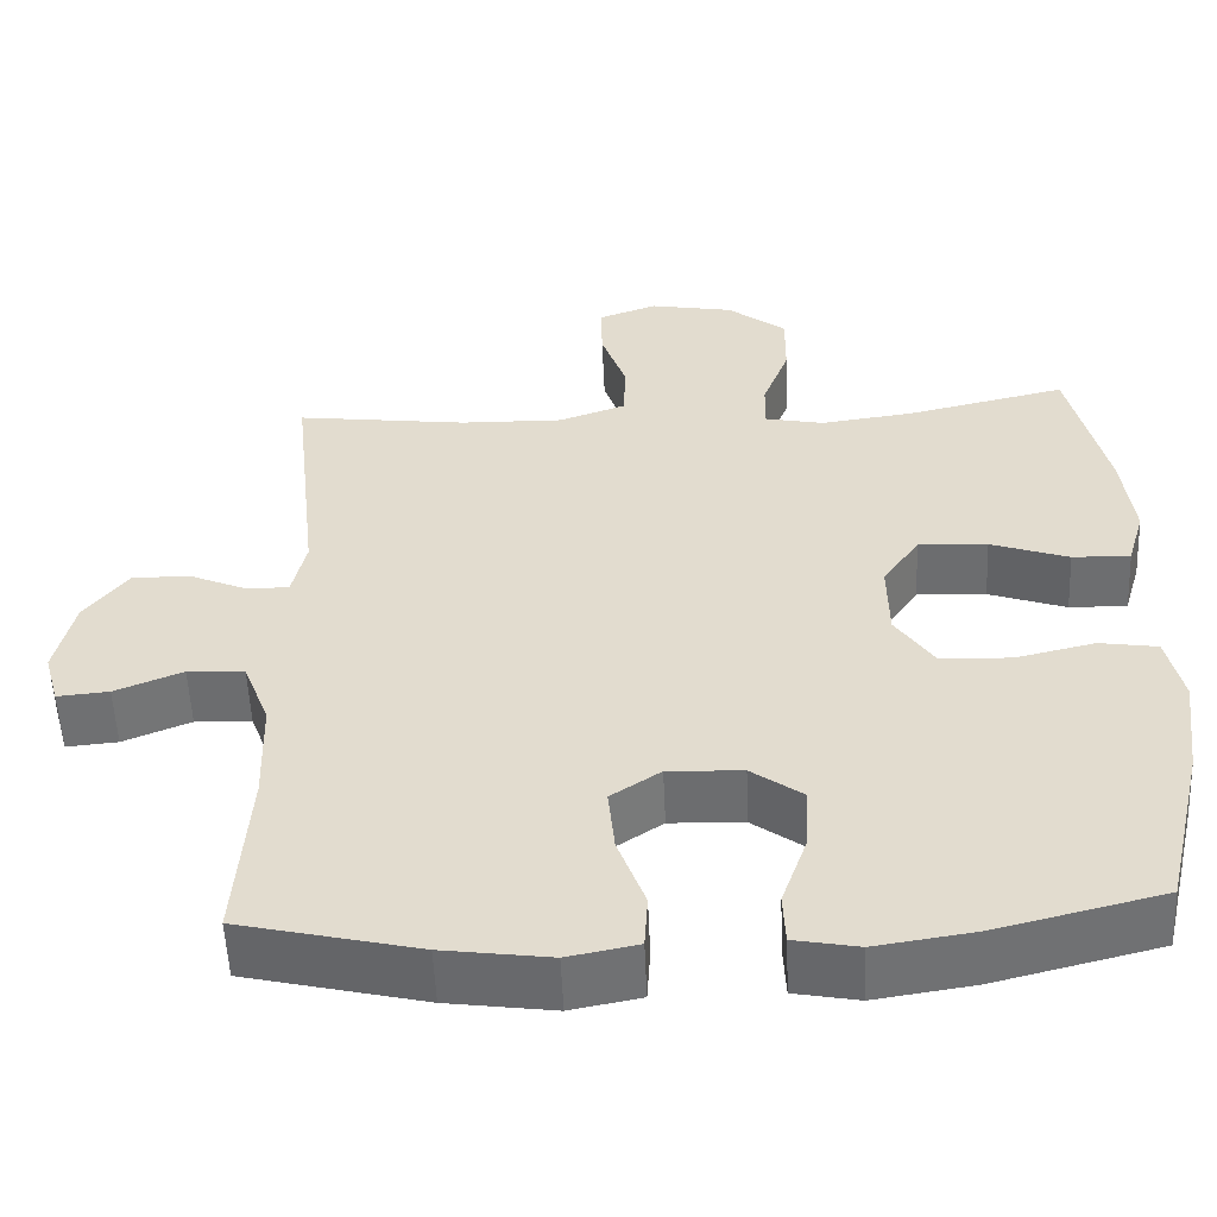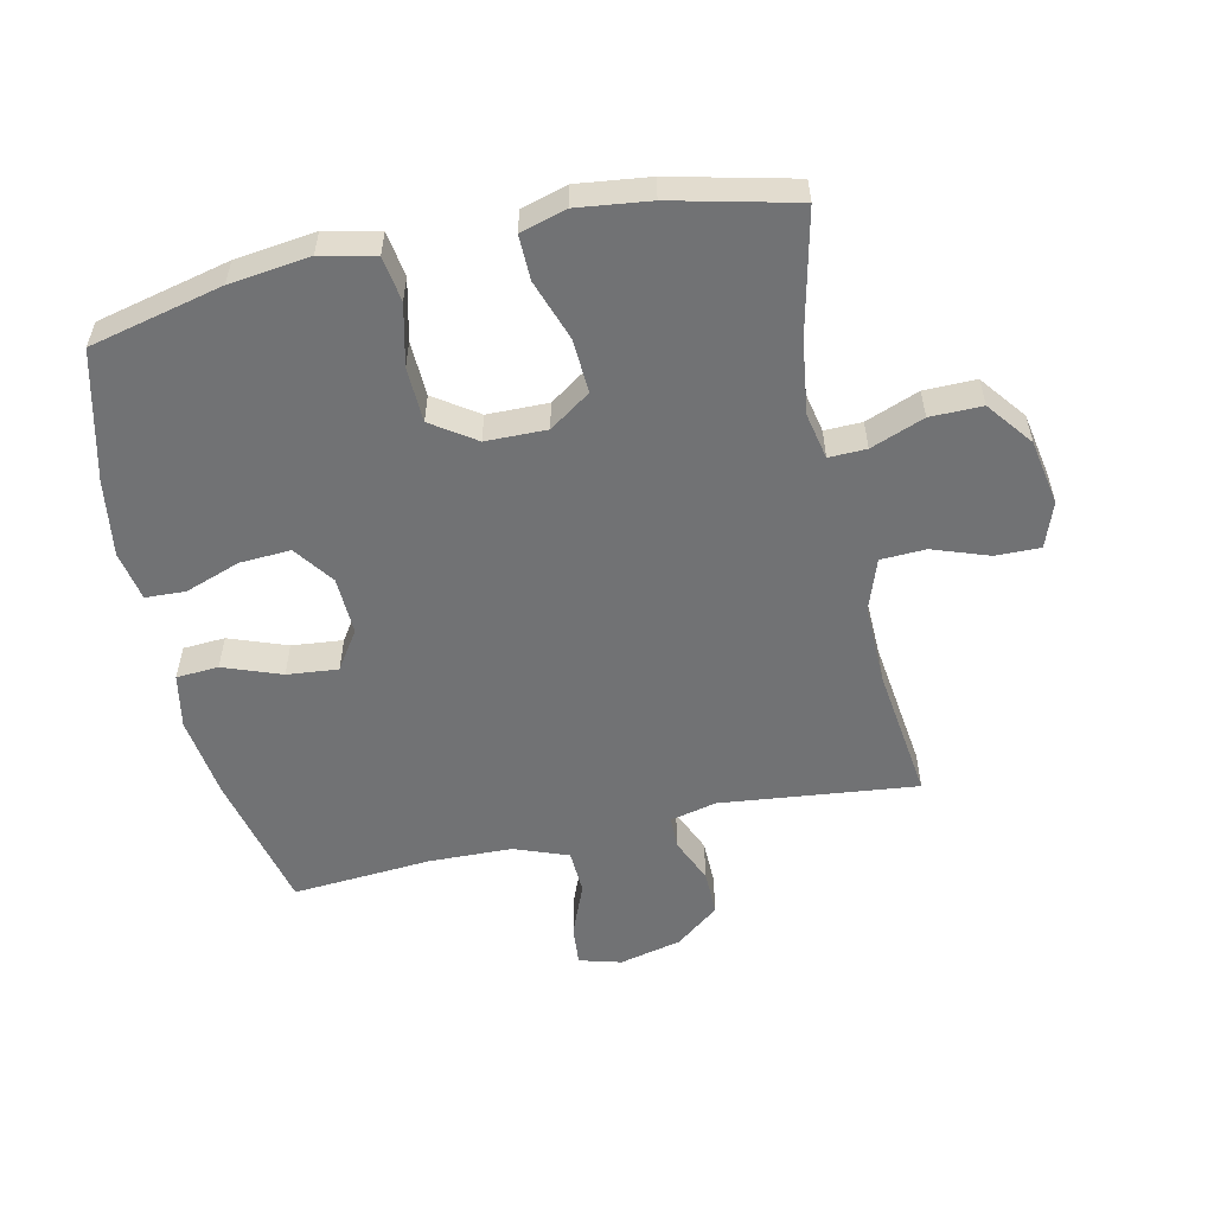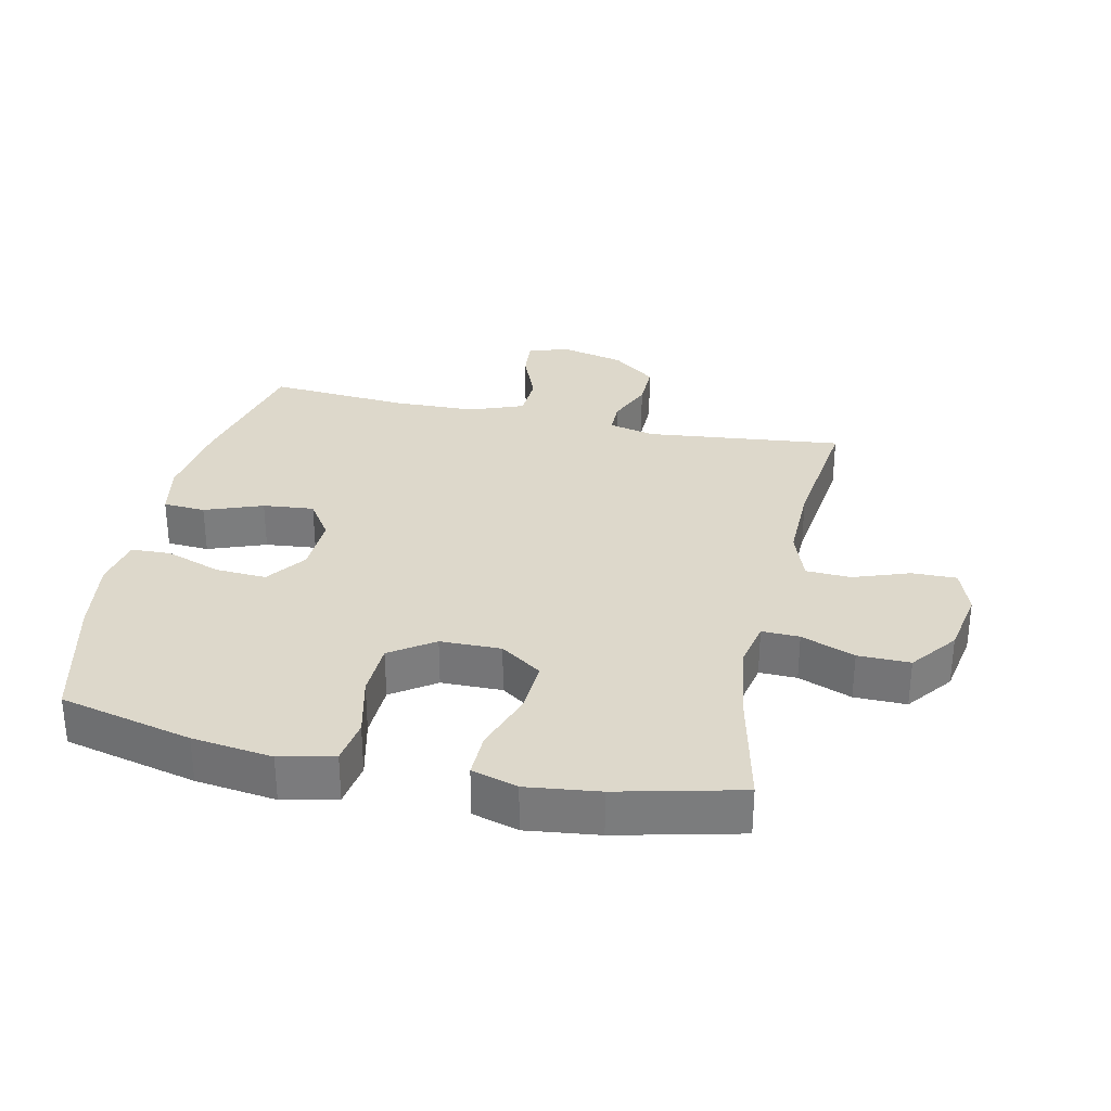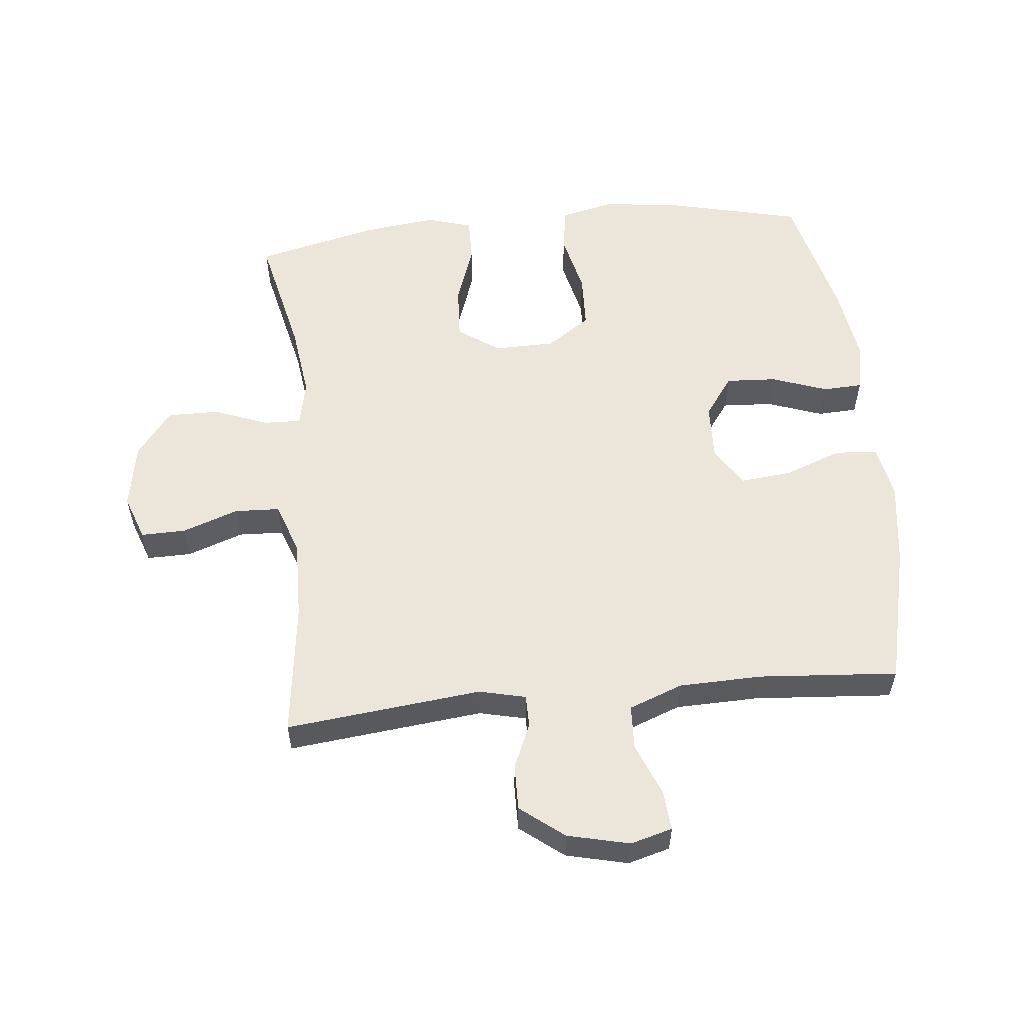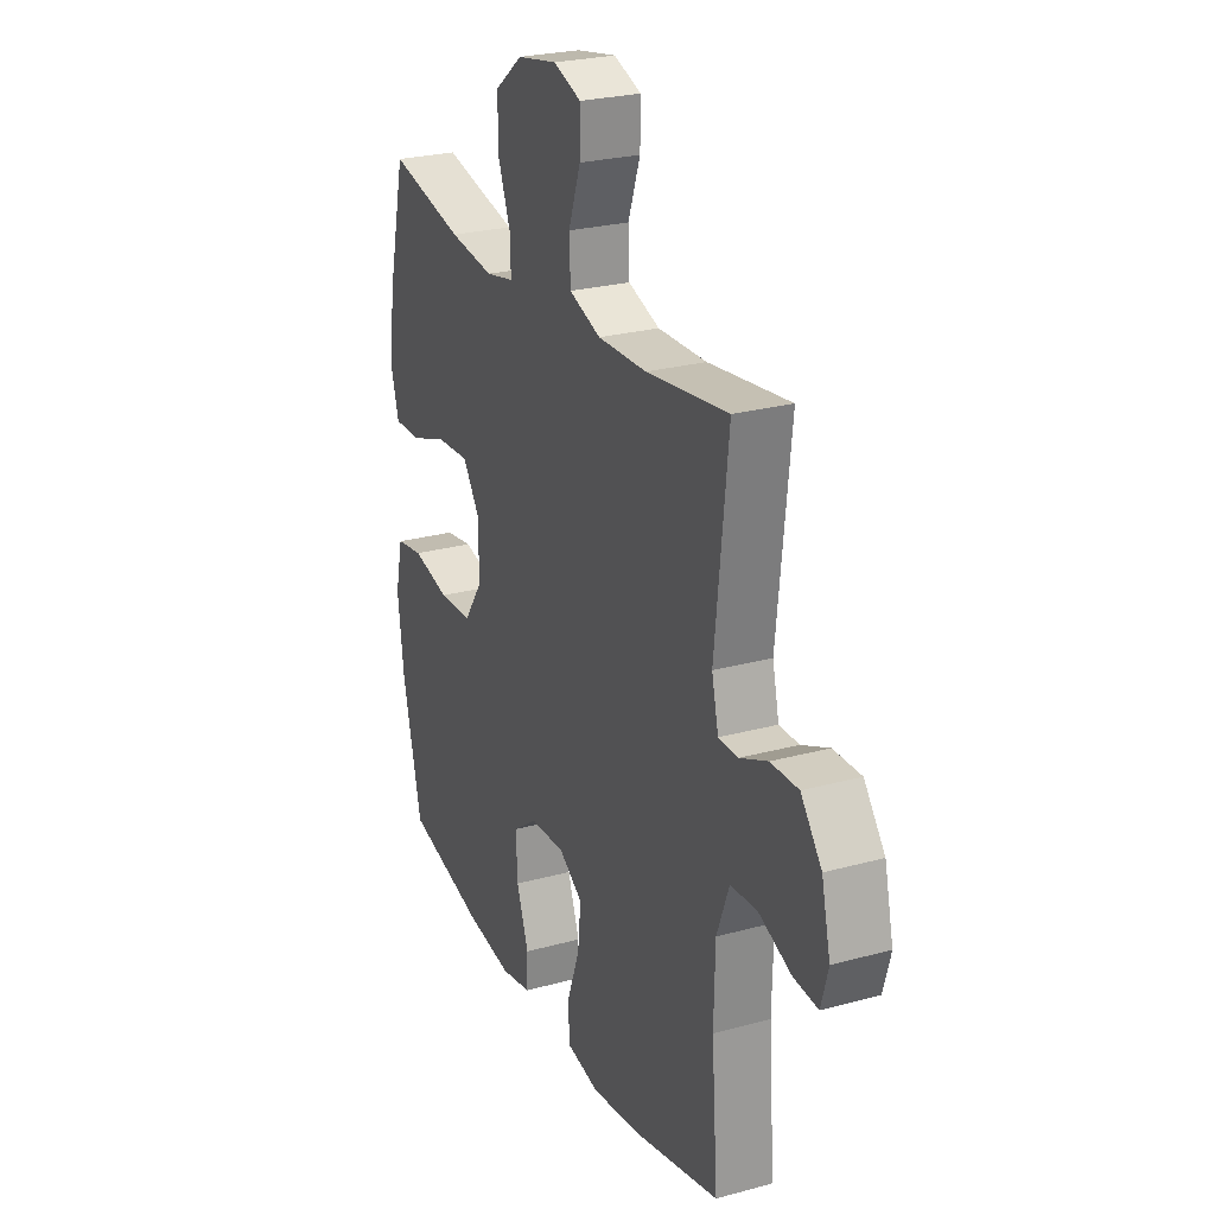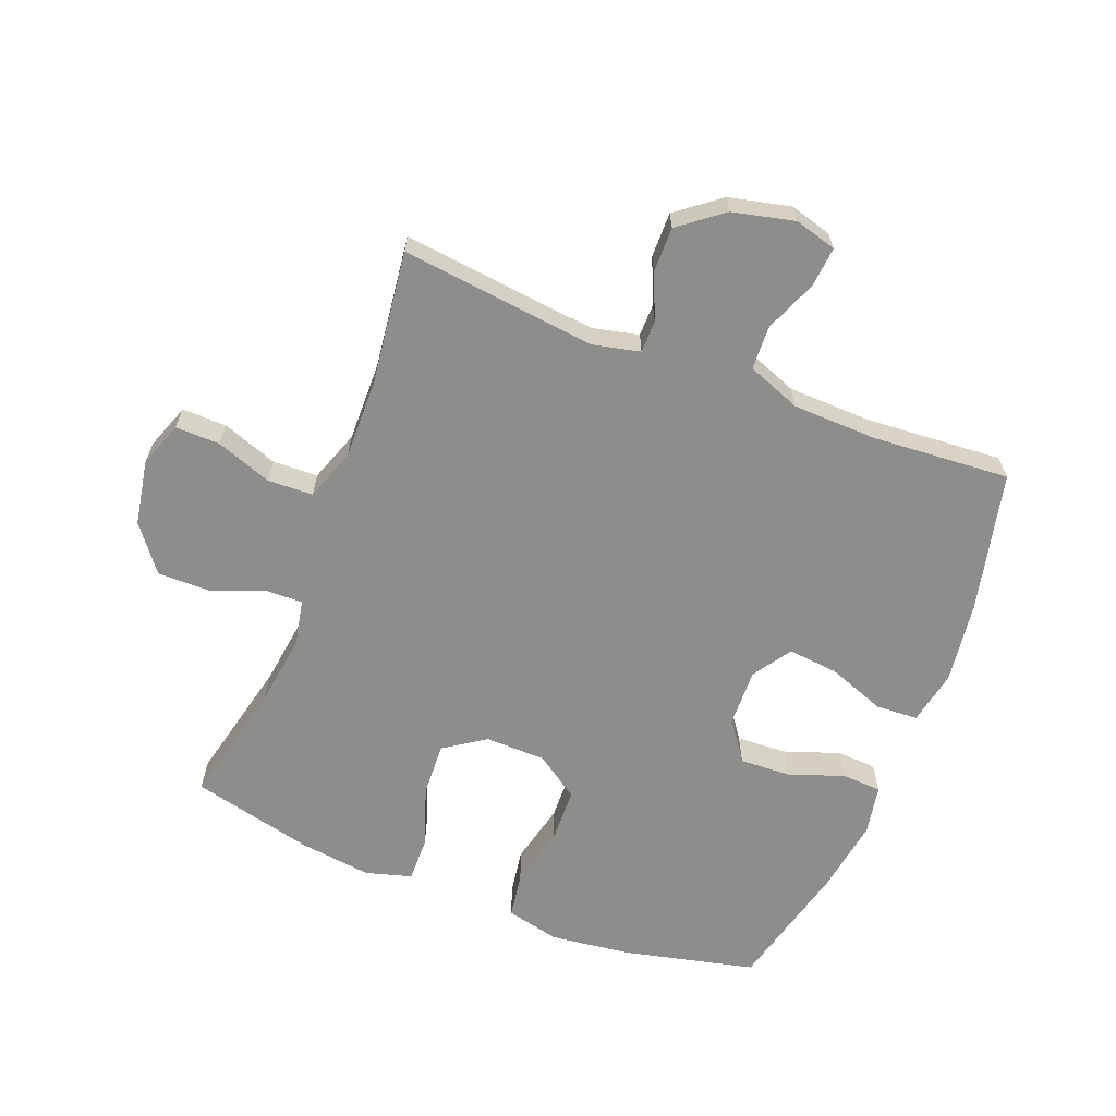
<metadata>
{"format":"obj","ext":"obj","renderer":"f3d","projection":"perspective","resolution":1024,"background":"white","views":[{"elev":-54.3,"azim":-177.5,"up":"+Z"},{"elev":-55.5,"azim":-77.6,"up":"+Y"},{"elev":31.5,"azim":-77.7,"up":"+Y"},{"elev":56.5,"azim":84.3,"up":"+Y"},{"elev":25.3,"azim":66.2,"up":"+Z"},{"elev":-64.4,"azim":68.5,"up":"+Y"}]}
</metadata>
<code>
o path9558
v 0.2603 0.0375 0.4553
v 0.1318 0.0375 0.4527
v 0.04867 0.0375 0.4821
v 0.04561 0.0375 0.5546
v 0.07735 0.0375 0.6444
v 0.07866 0.0375 0.7164
v 0.005737 0.0375 0.7427
v -0.09919 0.0375 0.7236
v -0.1725 0.0375 0.6669
v -0.1715 0.0375 0.5833
v -0.1386 0.0375 0.4974
v -0.1369 0.0375 0.4371
v -0.2108 0.0375 0.4218
v -0.3281 0.0375 0.4375
v -0.5262 0.0375 0.4827
v -0.5728 0.0375 0.2857
v -0.587 0.0375 0.169
v -0.5655 0.0375 0.09533
v -0.4934 0.0375 0.09682
v -0.3963 0.0375 0.1306
v -0.3102 0.0375 0.1352
v -0.2648 0.0375 0.06912
v -0.2662 0.0375 -0.02861
v -0.3141 0.0375 -0.09879
v -0.4023 0.0375 -0.1022
v -0.5007 0.0375 -0.07925
v -0.5728 0.0375 -0.09047
v -0.5929 0.0375 -0.1774
v -0.5764 0.0375 -0.3061
v -0.5262 0.0375 -0.5192
v -0.3194 0.0375 -0.5703
v -0.196 0.0375 -0.5888
v -0.116 0.0375 -0.5738
v -0.1131 0.0375 -0.51
v -0.1446 0.0375 -0.4209
v -0.1491 0.0375 -0.3394
v -0.08513 0.0375 -0.2932
v 0.007687 0.0375 -0.2897
v 0.06957 0.0375 -0.3308
v 0.06146 0.0375 -0.4126
v 0.02721 0.0375 -0.5053
v 0.03142 0.0375 -0.573
v 0.1185 0.0375 -0.5899
v 0.2521 0.0375 -0.5714
v 0.4755 0.0375 -0.5192
v 0.459 0.0375 -0.2959
v 0.4625 0.0375 -0.1625
v 0.4953 0.0375 -0.07598
v 0.5662 0.0375 -0.07256
v 0.6504 0.0375 -0.1067
v 0.7148 0.0375 -0.1124
v 0.7335 0.0375 -0.04498
v 0.7101 0.0375 0.05475
v 0.6557 0.0375 0.1247
v 0.5829 0.0375 0.1235
v 0.5103 0.0375 0.09219
v 0.4583 0.0375 0.09249
v 0.4409 0.0375 0.1674
v 0.4755 0.0375 0.4827
v 0.2603 -0.0375 0.4553
v 0.1318 -0.0375 0.4527
v 0.04867 -0.0375 0.4821
v 0.04561 -0.0375 0.5546
v 0.07735 -0.0375 0.6444
v 0.07866 -0.0375 0.7164
v 0.005737 -0.0375 0.7427
v -0.09919 -0.0375 0.7236
v -0.1725 -0.0375 0.6669
v -0.1715 -0.0375 0.5833
v -0.1386 -0.0375 0.4974
v -0.1369 -0.0375 0.4371
v -0.2108 -0.0375 0.4218
v -0.3281 -0.0375 0.4375
v -0.5262 -0.0375 0.4827
v -0.5728 -0.0375 0.2857
v -0.587 -0.0375 0.169
v -0.5655 -0.0375 0.09533
v -0.4934 -0.0375 0.09682
v -0.3963 -0.0375 0.1306
v -0.3102 -0.0375 0.1352
v -0.2648 -0.0375 0.06912
v -0.2662 -0.0375 -0.02861
v -0.3141 -0.0375 -0.09879
v -0.4023 -0.0375 -0.1022
v -0.5007 -0.0375 -0.07925
v -0.5728 -0.0375 -0.09047
v -0.5929 -0.0375 -0.1774
v -0.5764 -0.0375 -0.3061
v -0.5262 -0.0375 -0.5192
v -0.3194 -0.0375 -0.5703
v -0.196 -0.0375 -0.5888
v -0.116 -0.0375 -0.5738
v -0.1131 -0.0375 -0.51
v -0.1446 -0.0375 -0.4209
v -0.1491 -0.0375 -0.3394
v -0.08513 -0.0375 -0.2932
v 0.007687 -0.0375 -0.2897
v 0.06957 -0.0375 -0.3308
v 0.06146 -0.0375 -0.4126
v 0.02721 -0.0375 -0.5053
v 0.03142 -0.0375 -0.573
v 0.1185 -0.0375 -0.5899
v 0.2521 -0.0375 -0.5714
v 0.4755 -0.0375 -0.5192
v 0.459 -0.0375 -0.2959
v 0.4625 -0.0375 -0.1625
v 0.4953 -0.0375 -0.07598
v 0.5662 -0.0375 -0.07256
v 0.6504 -0.0375 -0.1067
v 0.7148 -0.0375 -0.1124
v 0.7335 -0.0375 -0.04498
v 0.7101 -0.0375 0.05475
v 0.6557 -0.0375 0.1247
v 0.5829 -0.0375 0.1235
v 0.5103 -0.0375 0.09219
v 0.4583 -0.0375 0.09249
v 0.4409 -0.0375 0.1674
v 0.4755 -0.0375 0.4827
v -0.5728 0.0375 -0.09047
v -0.5728 0.0375 -0.09047
v -0.5929 0.0375 -0.1774
v -0.5764 0.0375 -0.3061
v -0.5728 0.0375 0.2857
v -0.587 0.0375 0.169
v -0.5655 0.0375 0.09533
v -0.5655 0.0375 0.09533
v -0.5007 0.0375 -0.07925
v -0.4934 0.0375 0.09682
v -0.5262 0.0375 0.4827
v -0.5262 0.0375 0.4827
v -0.5262 0.0375 -0.5192
v -0.5262 0.0375 -0.5192
v -0.4023 0.0375 -0.1022
v -0.3963 0.0375 0.1306
v -0.3281 0.0375 0.4375
v -0.3194 0.0375 -0.5703
v -0.3141 0.0375 -0.09879
v -0.3102 0.0375 0.1352
v -0.2108 0.0375 0.4218
v -0.196 0.0375 -0.5888
v -0.2662 0.0375 -0.02861
v -0.2648 0.0375 0.06912
v -0.1369 0.0375 0.4371
v -0.1369 0.0375 0.4371
v -0.1446 0.0375 -0.4209
v -0.1491 0.0375 -0.3394
v -0.116 0.0375 -0.5738
v -0.116 0.0375 -0.5738
v -0.09919 0.0375 0.7236
v -0.1725 0.0375 0.6669
v -0.1715 0.0375 0.5833
v -0.1386 0.0375 0.4974
v -0.08513 0.0375 -0.2932
v -0.1131 0.0375 -0.51
v 0.005737 0.0375 0.7427
v 0.007687 0.0375 -0.2897
v 0.07866 0.0375 0.7164
v 0.07866 0.0375 0.7164
v 0.06957 0.0375 -0.3308
v 0.06957 0.0375 -0.3308
v 0.06146 0.0375 -0.4126
v 0.02721 0.0375 -0.5053
v 0.03142 0.0375 -0.573
v 0.03142 0.0375 -0.573
v 0.1185 0.0375 -0.5899
v 0.07735 0.0375 0.6444
v 0.04561 0.0375 0.5546
v 0.04867 0.0375 0.4821
v 0.04867 0.0375 0.4821
v 0.1318 0.0375 0.4527
v 0.2521 0.0375 -0.5714
v 0.2603 0.0375 0.4553
v 0.4583 0.0375 0.09249
v 0.4583 0.0375 0.09249
v 0.4409 0.0375 0.1674
v 0.4755 0.0375 -0.5192
v 0.4755 0.0375 -0.5192
v 0.459 0.0375 -0.2959
v 0.4755 0.0375 0.4827
v 0.4755 0.0375 0.4827
v 0.5103 0.0375 0.09219
v 0.4625 0.0375 -0.1625
v 0.4953 0.0375 -0.07598
v 0.4953 0.0375 -0.07598
v 0.5662 0.0375 -0.07256
v 0.5829 0.0375 0.1235
v 0.6504 0.0375 -0.1067
v 0.6557 0.0375 0.1247
v 0.7148 0.0375 -0.1124
v 0.7148 0.0375 -0.1124
v 0.7101 0.0375 0.05475
v 0.7335 0.0375 -0.04498
v -0.5728 -0.0375 -0.09047
v -0.5728 -0.0375 -0.09047
v -0.5929 -0.0375 -0.1774
v -0.5764 -0.0375 -0.3061
v -0.5728 -0.0375 0.2857
v -0.587 -0.0375 0.169
v -0.5655 -0.0375 0.09533
v -0.5655 -0.0375 0.09533
v -0.5007 -0.0375 -0.07925
v -0.4934 -0.0375 0.09682
v -0.5262 -0.0375 0.4827
v -0.5262 -0.0375 0.4827
v -0.5262 -0.0375 -0.5192
v -0.5262 -0.0375 -0.5192
v -0.4023 -0.0375 -0.1022
v -0.3963 -0.0375 0.1306
v -0.3281 -0.0375 0.4375
v -0.3194 -0.0375 -0.5703
v -0.3141 -0.0375 -0.09879
v -0.3102 -0.0375 0.1352
v -0.2108 -0.0375 0.4218
v -0.196 -0.0375 -0.5888
v -0.2662 -0.0375 -0.02861
v -0.2648 -0.0375 0.06912
v -0.1369 -0.0375 0.4371
v -0.1369 -0.0375 0.4371
v -0.1446 -0.0375 -0.4209
v -0.1491 -0.0375 -0.3394
v -0.116 -0.0375 -0.5738
v -0.116 -0.0375 -0.5738
v -0.09919 -0.0375 0.7236
v -0.1725 -0.0375 0.6669
v -0.1715 -0.0375 0.5833
v -0.1386 -0.0375 0.4974
v -0.08513 -0.0375 -0.2932
v -0.1131 -0.0375 -0.51
v 0.005737 -0.0375 0.7427
v 0.007687 -0.0375 -0.2897
v 0.07866 -0.0375 0.7164
v 0.07866 -0.0375 0.7164
v 0.06957 -0.0375 -0.3308
v 0.06957 -0.0375 -0.3308
v 0.06146 -0.0375 -0.4126
v 0.02721 -0.0375 -0.5053
v 0.03142 -0.0375 -0.573
v 0.03142 -0.0375 -0.573
v 0.1185 -0.0375 -0.5899
v 0.07735 -0.0375 0.6444
v 0.04561 -0.0375 0.5546
v 0.04867 -0.0375 0.4821
v 0.04867 -0.0375 0.4821
v 0.1318 -0.0375 0.4527
v 0.2521 -0.0375 -0.5714
v 0.2603 -0.0375 0.4553
v 0.4583 -0.0375 0.09249
v 0.4583 -0.0375 0.09249
v 0.4409 -0.0375 0.1674
v 0.4755 -0.0375 -0.5192
v 0.4755 -0.0375 -0.5192
v 0.459 -0.0375 -0.2959
v 0.4755 -0.0375 0.4827
v 0.4755 -0.0375 0.4827
v 0.5103 -0.0375 0.09219
v 0.4625 -0.0375 -0.1625
v 0.4953 -0.0375 -0.07598
v 0.4953 -0.0375 -0.07598
v 0.5662 -0.0375 -0.07256
v 0.5829 -0.0375 0.1235
v 0.6504 -0.0375 -0.1067
v 0.6557 -0.0375 0.1247
v 0.7148 -0.0375 -0.1124
v 0.7148 -0.0375 -0.1124
v 0.7101 -0.0375 0.05475
v 0.7335 -0.0375 -0.04498
f 252 233 245
f 242 226 217
f 209 212 213
f 229 223 240
f 230 215 227
f 195 207 201
f 241 226 242
f 244 249 246
f 255 259 260
f 219 214 228
f 249 216 230
f 256 233 252
f 230 233 256
f 224 225 223
f 241 223 225
f 226 241 225
f 231 229 240
f 235 236 239
f 216 215 230
f 195 201 193
f 217 212 216
f 239 236 237
f 214 219 210
f 220 196 210
f 265 261 266
f 245 235 239
f 247 257 255
f 228 214 221
f 246 249 253
f 196 220 207
f 259 261 265
f 220 211 207
f 208 198 202
f 197 209 203
f 242 217 244
f 247 230 256
f 249 230 247
f 245 233 235
f 215 211 227
f 257 259 255
f 198 208 197
f 252 245 250
f 196 207 195
f 197 208 209
f 247 256 257
f 240 223 241
f 220 210 219
f 212 209 208
f 244 216 249
f 259 265 260
f 213 212 217
f 266 261 263
f 210 196 205
f 202 198 199
f 227 211 220
f 244 217 216
f 260 265 262
f 120 28 87 194
f 28 29 88 87
f 16 17 76 75
f 17 126 200 76
f 26 27 86 85
f 18 19 78 77
f 130 16 75 204
f 29 132 206 88
f 25 26 85 84
f 19 20 79 78
f 14 15 74 73
f 30 31 90 89
f 24 25 84 83
f 20 21 80 79
f 13 14 73 72
f 31 32 91 90
f 23 24 83 82
f 21 22 81 80
f 22 23 82 81
f 144 13 72 218
f 35 36 95 94
f 32 148 222 91
f 8 9 68 67
f 9 10 69 68
f 10 11 70 69
f 36 37 96 95
f 34 35 94 93
f 33 34 93 92
f 11 12 71 70
f 7 8 67 66
f 37 38 97 96
f 158 7 66 232
f 38 160 234 97
f 40 41 100 99
f 41 164 238 100
f 42 43 102 101
f 5 6 65 64
f 4 5 64 63
f 169 4 63 243
f 2 3 62 61
f 39 40 99 98
f 43 44 103 102
f 1 2 61 60
f 174 58 117 248
f 177 46 105 251
f 44 45 104 103
f 180 1 60 254
f 56 57 116 115
f 46 47 106 105
f 47 184 258 106
f 58 59 118 117
f 48 49 108 107
f 55 56 115 114
f 49 50 109 108
f 54 55 114 113
f 50 190 264 109
f 53 54 113 112
f 52 53 112 111
f 51 52 111 110
f 178 171 159
f 168 143 152
f 135 139 138
f 155 166 149
f 156 153 141
f 121 127 133
f 167 168 152
f 170 172 175
f 181 186 185
f 145 154 140
f 175 156 142
f 182 178 159
f 156 182 159
f 150 149 151
f 167 151 149
f 152 151 167
f 157 166 155
f 161 165 162
f 142 156 141
f 121 119 127
f 143 142 138
f 165 163 162
f 140 136 145
f 146 136 122
f 191 192 187
f 171 165 161
f 173 181 183
f 154 147 140
f 172 179 175
f 122 133 146
f 185 191 187
f 146 133 137
f 134 128 124
f 123 129 135
f 168 170 143
f 173 182 156
f 175 173 156
f 171 161 159
f 141 153 137
f 183 181 185
f 124 123 134
f 178 176 171
f 122 121 133
f 123 135 134
f 173 183 182
f 166 167 149
f 146 145 136
f 138 134 135
f 170 175 142
f 185 186 191
f 139 143 138
f 192 189 187
f 136 131 122
f 128 125 124
f 153 146 137
f 170 142 143
f 186 188 191

</code>
